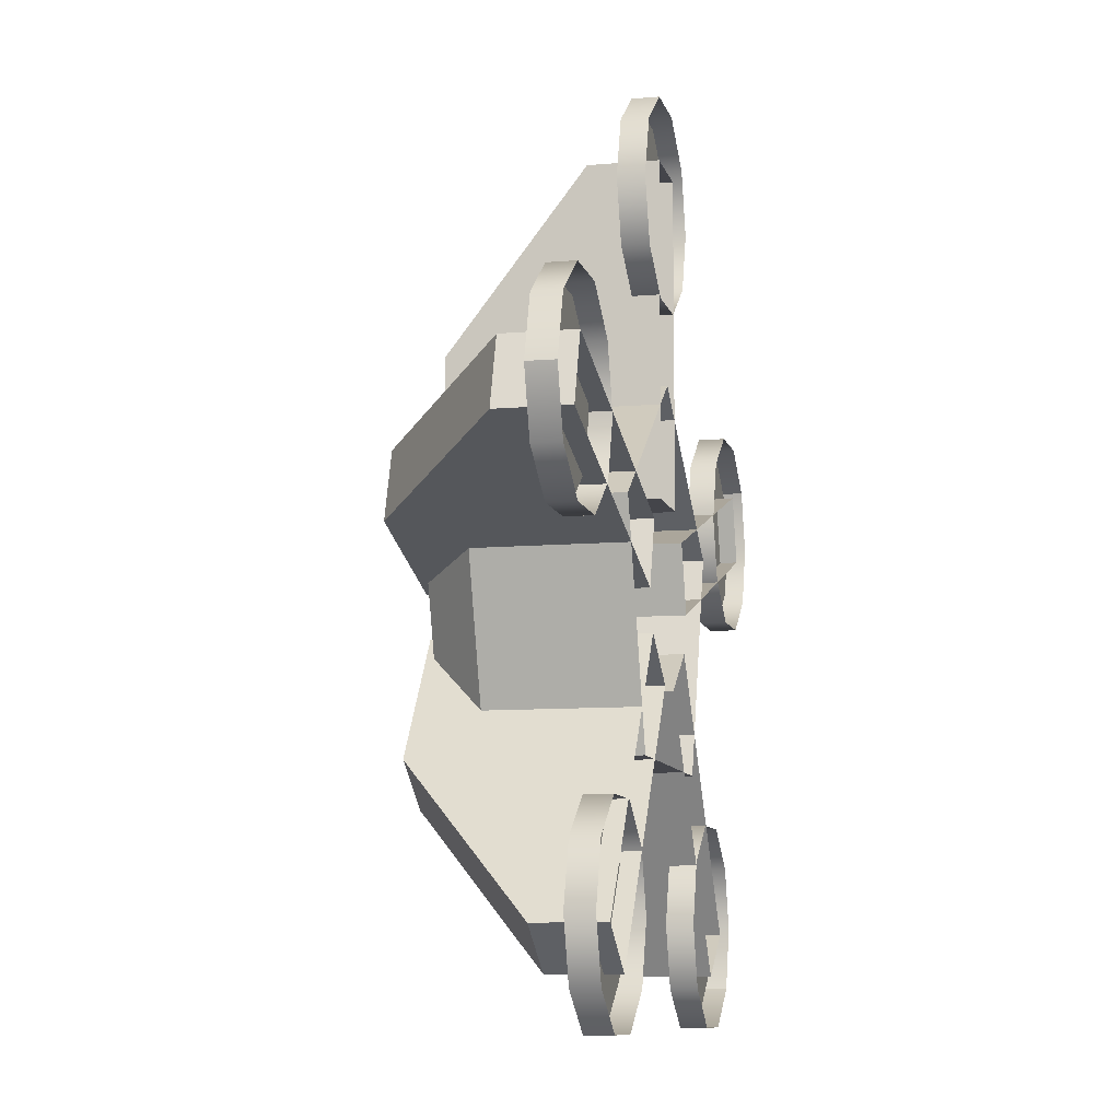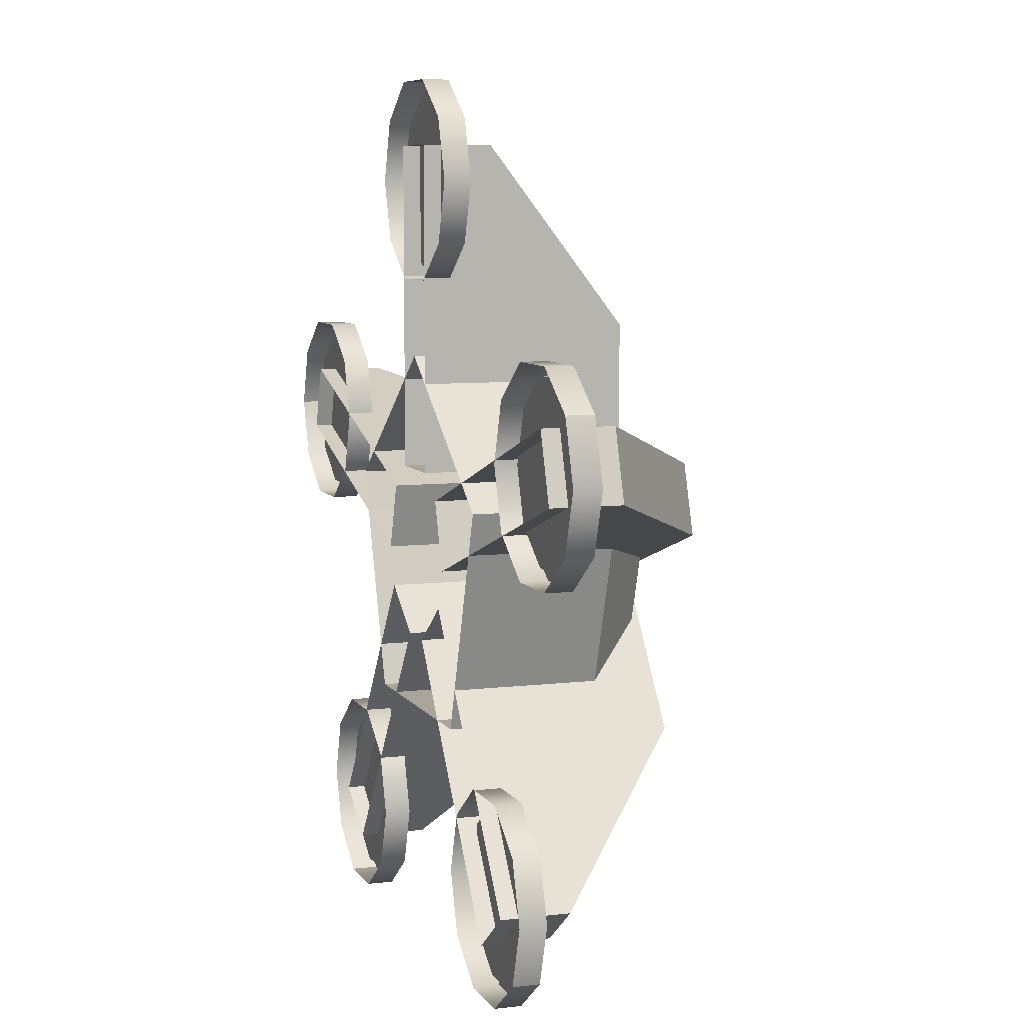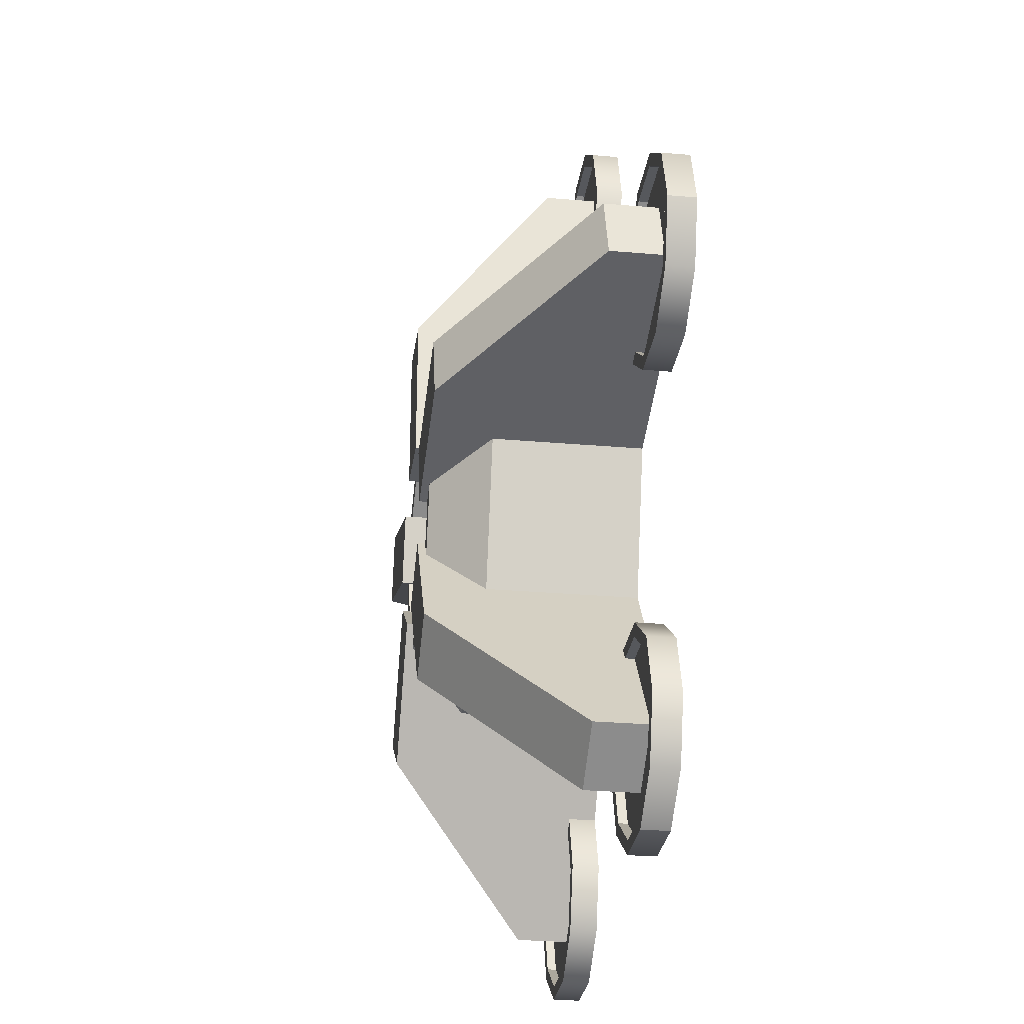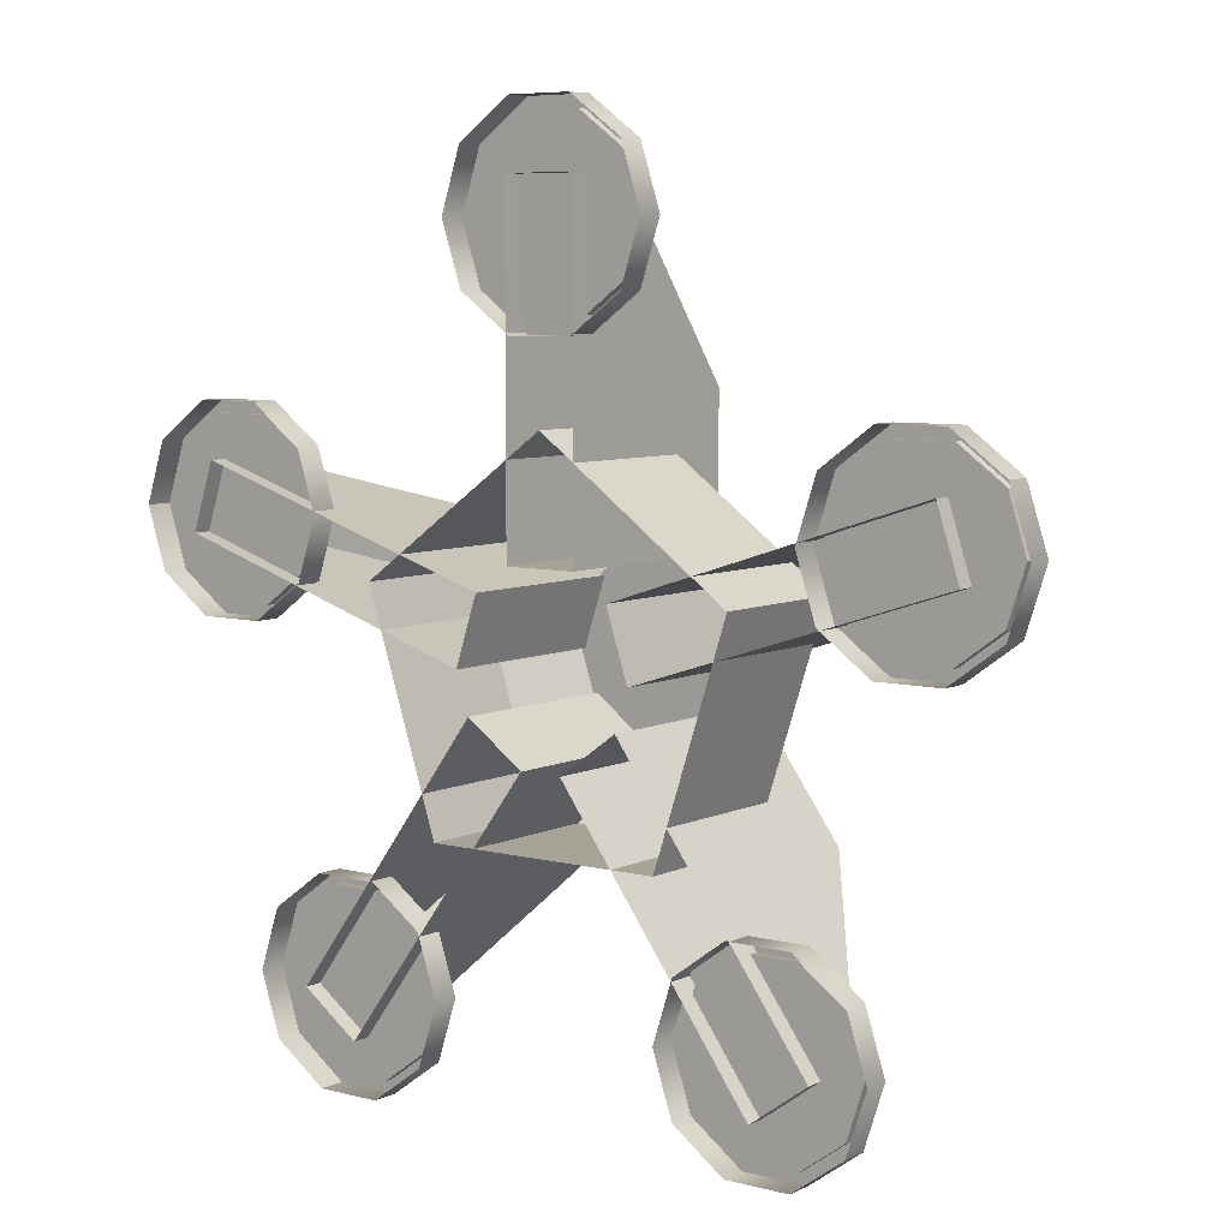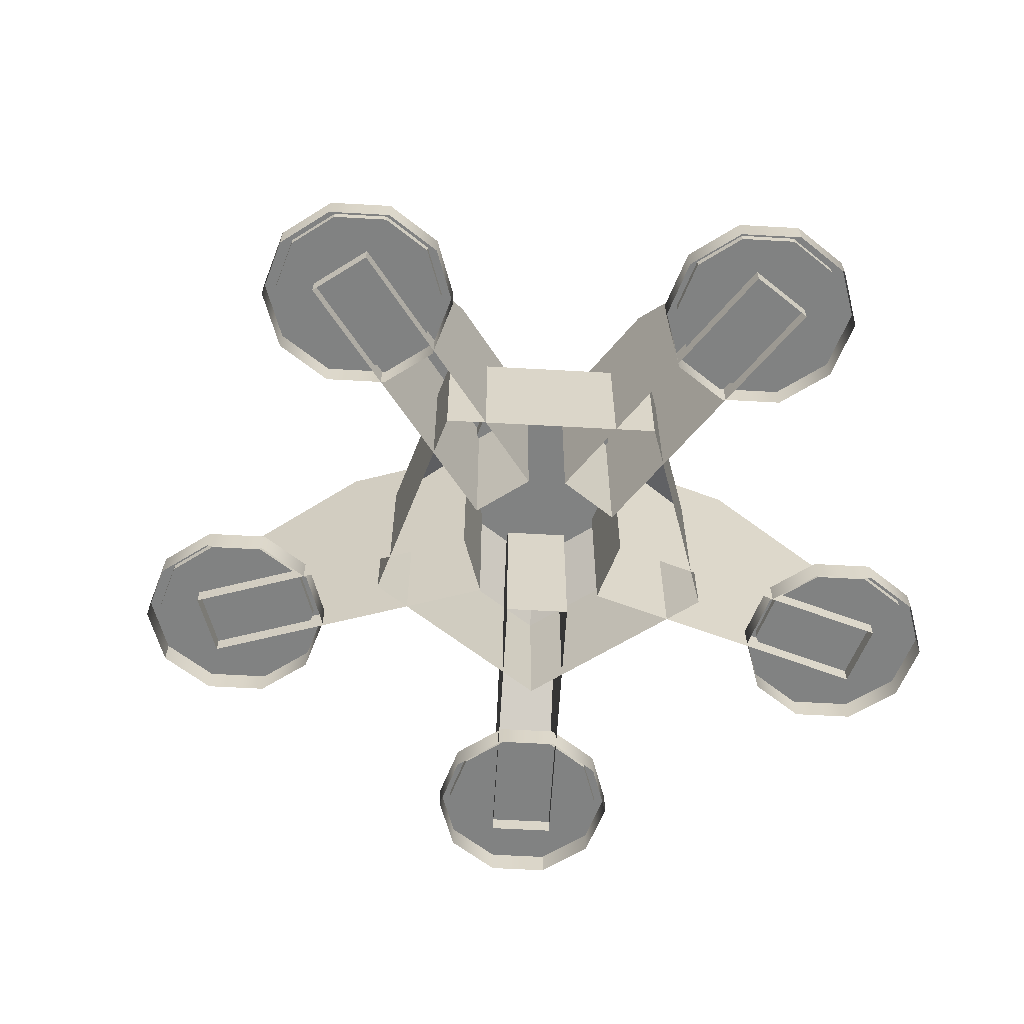
<metadata>
{"format":"obj","ext":"obj","renderer":"f3d","projection":"perspective","resolution":1024,"background":"white","views":[{"elev":-9.3,"azim":-77.0,"up":"+Z"},{"elev":7.5,"azim":71.0,"up":"+Z"},{"elev":-28.1,"azim":-97.6,"up":"+Z"},{"elev":6.7,"azim":36.9,"up":"+Z"},{"elev":-60.6,"azim":104.7,"up":"+Y"}]}
</metadata>
<code>
o base,ox=-0.00,oy=0.00,oz=0.00,p=,mx=-0.00,my=0.00,mz=0.00,r=38.00,h=16.00,t1=cor_color.dds,t2=cor_other.dds
v 2e-06 2e-06 15.19
v 14.44 1e-06 4.693
v 1e-06 11.18 15.19
v 14.44 11.18 4.693
v -14.44 1e-06 4.693
v -14.44 11.18 4.693
v -8.927 -2e-06 -12.29
v -8.927 11.18 -12.29
v 8.927 -2e-06 -12.29
v 8.927 11.18 -12.29
v 1e-06 15.34 10.22
v 9.716 15.34 3.157
v -9.716 15.34 3.157
v -6.005 15.34 -8.265
v 6.005 15.34 -8.265
v -6.927 -0 -0.5847
v -30.57 1e-06 7.096
v -6.927 15.92 -0.5847
v -17.47 15.92 2.842
v -30.57 5.318 7.096
v -28.9 5.318 12.23
v -28.9 2e-06 12.23
v -15.81 15.92 7.971
v -5.261 1e-06 4.545
v -5.261 15.92 4.545
v -8.102 15.92 -15.74
v -1.585 15.92 -6.769
v -16.19 5.318 -26.88
v -20.56 5.318 -23.71
v -20.56 -3e-06 -23.71
v -12.47 15.92 -12.57
v -5.948 -0 -3.599
v -5.948 15.92 -3.599
v 5.948 -0 -3.599
v 20.56 -3e-06 -23.71
v 5.948 15.92 -3.599
v 12.47 15.92 -12.57
v 20.56 5.318 -23.71
v 16.19 5.318 -26.88
v 16.19 -3e-06 -26.88
v 8.102 15.92 -15.74
v 1.585 -1e-06 -6.769
v 1.585 15.92 -6.769
v 5.261 1e-06 4.545
v 28.9 2e-06 12.23
v 5.261 15.92 4.545
v 15.81 15.92 7.971
v 28.9 5.318 12.23
v 30.57 5.318 7.096
v 30.57 1e-06 7.096
v 17.47 15.92 2.842
v 6.927 -0 -0.5847
v 6.927 15.92 -0.5847
v -2.697 15.92 17.5
v -2.697 15.92 6.407
v -2.697 5.318 31.26
v 2.697 5.318 31.26
v 2.697 4e-06 31.26
v 2.697 15.92 17.5
v 2.697 1e-06 6.407
v 2.697 15.92 6.407
v 1e-06 15.34 8.729
v 8.302 15.34 2.697
v 1e-06 13.78 8.729
v 8.302 13.78 2.697
v -8.302 15.34 2.697
v -8.302 13.78 2.697
v -5.131 15.34 -7.062
v -5.131 13.78 -7.062
v 5.131 15.34 -7.062
v 5.131 13.78 -7.062
v -24.76 0 1.314
v -29.65 0 1.314
v -24.76 2.042 1.314
v -29.65 2.042 1.314
v -20.81 2e-06 13.49
v -19.29 1e-06 8.84
v -20.81 2.042 13.49
v -19.29 2.042 8.84
v -20.81 1e-06 4.189
v -20.81 2.042 4.189
v -24.76 2.042 16.37
v -24.76 2e-06 16.37
v -29.65 2e-06 16.37
v -29.65 2.042 16.37
v -33.61 2e-06 13.49
v -33.61 2.042 13.49
v -35.12 1e-06 8.84
v -35.12 2.042 8.84
v -33.61 1e-06 4.189
v -33.61 2.042 4.189
v -25.07 2.042 2.26
v -29.35 2.042 2.26
v -25.07 1.363 2.26
v -29.35 1.363 2.26
v -21.61 2.042 4.773
v -21.61 1.363 4.773
v -20.29 2.042 8.84
v -20.29 1.363 8.84
v -21.61 2.042 12.91
v -21.61 1.363 12.91
v -25.07 1.363 15.42
v -25.07 2.042 15.42
v -29.35 2.042 15.42
v -29.35 1.363 15.42
v -32.8 2.042 12.91
v -32.8 1.363 12.91
v -34.13 2.042 8.84
v -34.13 1.363 8.84
v -32.8 2.042 4.773
v -32.8 1.363 4.773
v -8.902 -3e-06 -23.14
v -10.41 -3e-06 -27.8
v -8.902 2.042 -23.14
v -10.41 2.042 -27.8
v -19.26 -2e-06 -15.62
v -14.37 -2e-06 -15.62
v -19.26 2.042 -15.62
v -14.37 2.042 -15.62
v -10.41 -2e-06 -18.49
v -10.41 2.042 -18.49
v -23.22 2.042 -18.49
v -23.22 -2e-06 -18.49
v -24.73 -3e-06 -23.14
v -24.73 2.042 -23.14
v -23.22 -3e-06 -27.8
v -23.22 2.042 -27.8
v -19.26 -4e-06 -30.67
v -19.26 2.042 -30.67
v -14.37 -4e-06 -30.67
v -14.37 2.042 -30.67
v -9.896 2.042 -23.14
v -11.22 2.042 -27.21
v -9.896 1.363 -23.14
v -11.22 1.363 -27.21
v -11.22 2.042 -19.08
v -11.22 1.363 -19.08
v -14.68 2.042 -16.56
v -14.68 1.363 -16.56
v -18.95 2.042 -16.56
v -18.95 1.363 -16.56
v -22.41 1.363 -19.08
v -22.41 2.042 -19.08
v -23.73 2.042 -23.14
v -23.73 1.363 -23.14
v -22.41 2.042 -27.21
v -22.41 1.363 -27.21
v -18.95 2.042 -29.72
v -18.95 1.363 -29.72
v -14.68 2.042 -29.72
v -14.68 1.363 -29.72
v -16.19 -3e-06 -26.88
v -1.585 -1e-06 -6.769
v 19.26 -2e-06 -15.62
v 23.22 -2e-06 -18.49
v 19.26 2.042 -15.62
v 23.22 2.042 -18.49
v 8.902 -3e-06 -23.14
v 10.41 -2e-06 -18.49
v 8.902 2.042 -23.14
v 10.41 2.042 -18.49
v 14.37 -2e-06 -15.62
v 14.37 2.042 -15.62
v 10.41 2.042 -27.8
v 10.41 -3e-06 -27.8
v 14.37 -4e-06 -30.67
v 14.37 2.042 -30.67
v 19.26 -4e-06 -30.67
v 19.26 2.042 -30.67
v 23.22 -3e-06 -27.8
v 23.22 2.042 -27.8
v 24.73 -3e-06 -23.14
v 24.73 2.042 -23.14
v 18.95 2.042 -16.56
v 22.41 2.042 -19.08
v 18.95 1.363 -16.56
v 22.41 1.363 -19.08
v 14.68 2.042 -16.56
v 14.68 1.363 -16.56
v 11.22 2.042 -19.08
v 11.22 1.363 -19.08
v 9.896 2.042 -23.14
v 9.896 1.363 -23.14
v 11.22 1.363 -27.21
v 11.22 2.042 -27.21
v 14.68 2.042 -29.72
v 14.68 1.363 -29.72
v 18.95 2.042 -29.72
v 18.95 1.363 -29.72
v 22.41 2.042 -27.21
v 22.41 1.363 -27.21
v 23.73 2.042 -23.14
v 23.73 1.363 -23.14
v 20.81 2e-06 13.49
v 24.76 2e-06 16.37
v 20.81 2.042 13.49
v 24.76 2.042 16.37
v 29.65 2.042 1.314
v 29.65 0 1.314
v 24.76 2.042 1.314
v 24.76 0 1.314
v 33.61 1e-06 4.189
v 33.61 2.042 4.189
v 35.12 2.042 8.84
v 35.12 1e-06 8.84
v 33.61 2.042 13.49
v 33.61 2e-06 13.49
v 29.65 2e-06 16.37
v 29.65 2.042 16.37
v 21.61 2.042 12.91
v 25.07 2.042 15.42
v 21.61 1.363 12.91
v 25.07 1.363 15.42
v 20.29 2.042 8.84
v 20.29 1.363 8.84
v 21.61 2.042 4.773
v 21.61 1.363 4.773
v 25.07 2.042 2.26
v 25.07 1.363 2.26
v 29.35 1.363 2.26
v 29.35 2.042 2.26
v 32.8 2.042 4.773
v 32.8 1.363 4.773
v 34.13 2.042 8.84
v 34.13 1.363 8.84
v 32.8 2.042 12.91
v 32.8 1.363 12.91
v 29.35 2.042 15.42
v 29.35 1.363 15.42
v -6.402 3e-06 23.96
v -7.914 4e-06 28.61
v -6.402 2.042 23.96
v -7.914 2.042 28.61
v 6.402 3e-06 23.96
v 2.445 3e-06 21.08
v 6.402 2.042 23.96
v 2.445 2.042 21.08
v -2.445 3e-06 21.08
v -2.445 2.042 21.08
v 7.914 2.042 28.61
v 7.914 4e-06 28.61
v 6.402 4e-06 33.26
v 6.402 2.042 33.26
v 2.445 5e-06 36.13
v 2.445 2.042 36.13
v -2.445 5e-06 36.13
v -2.445 2.042 36.13
v -6.402 4e-06 33.26
v -6.402 2.042 33.26
v -5.597 2.042 24.54
v -6.919 2.042 28.61
v -5.597 1.363 24.54
v -6.919 1.363 28.61
v -2.138 2.042 22.03
v -2.138 1.363 22.03
v 2.138 2.042 22.03
v 2.138 1.363 22.03
v 5.597 2.042 24.54
v 5.597 1.363 24.54
v 6.919 1.363 28.61
v 6.919 2.042 28.61
v 5.597 2.042 32.67
v 5.597 1.363 32.67
v 2.138 2.042 35.19
v 2.138 1.363 35.19
v -2.138 2.042 35.19
v -2.138 1.363 35.19
v -5.597 2.042 32.67
v -5.597 1.363 32.67
v -2.697 4e-06 31.26
v -2.697 1e-06 6.407
v 19.29 1e-06 8.84
v 19.29 2.042 8.84
v 20.81 2.042 4.189
v 20.81 1e-06 4.189
f 1 2 3
f 4 3 2
f 5 1 6
f 3 6 1
f 7 5 8
f 6 8 5
f 9 7 10
f 8 10 7
f 2 9 4
f 10 4 9
f 11 3 12
f 4 12 3
f 13 6 11
f 3 11 6
f 14 8 13
f 6 13 8
f 15 10 14
f 8 14 10
f 12 4 15
f 10 15 4
f 16 17 18
f 19 18 20
f 18 17 20
f 21 22 23
f 22 24 23
f 23 24 25
f 21 23 20
f 19 20 23
f 26 27 28
f 153 152 27
f 152 28 27
f 29 30 31
f 30 32 31
f 31 32 33
f 29 31 28
f 26 28 31
f 34 35 36
f 37 36 38
f 36 35 38
f 39 40 41
f 40 42 41
f 41 42 43
f 39 41 38
f 37 38 41
f 44 45 46
f 47 46 48
f 46 45 48
f 49 50 51
f 50 52 51
f 51 52 53
f 49 51 48
f 47 48 51
f 54 55 56
f 271 270 55
f 270 56 55
f 57 58 59
f 58 60 59
f 59 60 61
f 57 59 56
f 54 56 59
f 62 63 64
f 63 65 64
f 66 62 67
f 62 64 67
f 68 66 69
f 66 67 69
f 70 68 71
f 68 69 71
f 63 70 65
f 70 71 65
f 72 73 74
f 73 75 74
f 76 77 78
f 79 78 77
f 77 80 79
f 81 79 80
f 80 72 81
f 72 74 81
f 82 83 78
f 83 76 78
f 84 83 85
f 83 82 85
f 86 84 87
f 84 85 87
f 88 86 89
f 86 87 89
f 90 88 91
f 88 89 91
f 75 73 91
f 73 90 91
f 92 93 94
f 93 95 94
f 96 92 97
f 92 94 97
f 98 96 99
f 96 97 99
f 100 98 101
f 98 99 101
f 102 103 101
f 103 100 101
f 104 103 105
f 103 102 105
f 106 104 107
f 104 105 107
f 108 106 109
f 106 107 109
f 110 108 111
f 108 109 111
f 95 93 111
f 93 110 111
f 19 23 18
f 23 25 18
f 17 22 20
f 22 21 20
f 24 16 25
f 16 18 25
f 112 113 114
f 113 115 114
f 116 117 118
f 119 118 117
f 117 120 119
f 121 119 120
f 120 112 121
f 112 114 121
f 122 123 118
f 123 116 118
f 124 123 125
f 123 122 125
f 126 124 127
f 124 125 127
f 128 126 129
f 126 127 129
f 130 128 131
f 128 129 131
f 115 113 131
f 113 130 131
f 132 133 134
f 133 135 134
f 136 132 137
f 132 134 137
f 138 136 139
f 136 137 139
f 140 138 141
f 138 139 141
f 142 143 141
f 143 140 141
f 144 143 145
f 143 142 145
f 146 144 147
f 144 145 147
f 148 146 149
f 146 147 149
f 150 148 151
f 148 149 151
f 135 133 151
f 133 150 151
f 26 31 27
f 31 33 27
f 152 30 28
f 30 29 28
f 32 153 33
f 153 27 33
f 154 155 156
f 155 157 156
f 158 159 160
f 161 160 159
f 159 162 161
f 163 161 162
f 162 154 163
f 154 156 163
f 164 165 160
f 165 158 160
f 166 165 167
f 165 164 167
f 168 166 169
f 166 167 169
f 170 168 171
f 168 169 171
f 172 170 173
f 170 171 173
f 157 155 173
f 155 172 173
f 174 175 176
f 175 177 176
f 178 174 179
f 174 176 179
f 180 178 181
f 178 179 181
f 182 180 183
f 180 181 183
f 184 185 183
f 185 182 183
f 186 185 187
f 185 184 187
f 188 186 189
f 186 187 189
f 190 188 191
f 188 189 191
f 192 190 193
f 190 191 193
f 177 175 193
f 175 192 193
f 37 41 36
f 41 43 36
f 35 40 38
f 40 39 38
f 42 34 43
f 34 36 43
f 194 195 196
f 195 197 196
f 198 199 200
f 199 201 200
f 202 199 203
f 199 198 203
f 202 203 204
f 205 202 204
f 205 206 207
f 205 204 206
f 208 207 209
f 207 206 209
f 197 195 209
f 195 208 209
f 272 194 273
f 194 196 273
f 273 274 272
f 275 272 274
f 275 274 200
f 275 200 201
f 210 211 212
f 211 213 212
f 214 210 215
f 210 212 215
f 216 214 217
f 214 215 217
f 218 216 219
f 216 217 219
f 220 221 219
f 221 218 219
f 222 221 223
f 221 220 223
f 224 222 225
f 222 223 225
f 226 224 227
f 224 225 227
f 228 226 229
f 226 227 229
f 213 211 229
f 211 228 229
f 47 51 46
f 51 53 46
f 45 50 48
f 50 49 48
f 52 44 53
f 44 46 53
f 230 231 232
f 231 233 232
f 234 235 236
f 237 236 235
f 235 238 237
f 239 237 238
f 238 230 239
f 230 232 239
f 240 241 236
f 241 234 236
f 242 241 243
f 241 240 243
f 244 242 245
f 242 243 245
f 246 244 247
f 244 245 247
f 248 246 249
f 246 247 249
f 233 231 249
f 231 248 249
f 250 251 252
f 251 253 252
f 254 250 255
f 250 252 255
f 256 254 257
f 254 255 257
f 258 256 259
f 256 257 259
f 260 261 259
f 261 258 259
f 262 261 263
f 261 260 263
f 264 262 265
f 262 263 265
f 266 264 267
f 264 265 267
f 268 266 269
f 266 267 269
f 253 251 269
f 251 268 269
f 54 59 55
f 59 61 55
f 270 58 56
f 58 57 56
f 60 271 61
f 271 55 61
f 69 67 71
f 67 64 71
f 71 64 65
f 97 94 99
f 94 102 99
f 99 102 101
f 94 95 102
f 102 95 105
f 95 109 105
f 107 105 109
f 95 111 109
f 137 134 139
f 134 142 139
f 139 142 141
f 134 135 142
f 142 135 145
f 135 149 145
f 147 145 149
f 135 151 149
f 179 176 181
f 176 184 181
f 181 184 183
f 176 177 184
f 184 177 187
f 177 191 187
f 189 187 191
f 177 193 191
f 215 212 217
f 212 220 217
f 217 220 219
f 212 213 220
f 220 213 223
f 213 227 223
f 225 223 227
f 213 229 227
f 255 252 257
f 252 260 257
f 257 260 259
f 252 253 260
f 260 253 263
f 253 267 263
f 265 263 267
f 253 269 267
f 75 93 92
f 75 110 93
f 74 75 92
f 75 91 110
f 74 92 96
f 89 110 91
f 74 96 81
f 89 108 110
f 81 96 98
f 87 108 89
f 81 98 79
f 87 106 108
f 79 98 100
f 85 106 87
f 79 100 78
f 85 104 106
f 78 100 82
f 82 104 85
f 100 103 82
f 103 104 82
f 115 133 132
f 115 150 133
f 114 115 132
f 115 131 150
f 114 132 136
f 129 150 131
f 114 136 121
f 129 148 150
f 121 136 138
f 127 148 129
f 121 138 119
f 127 146 148
f 119 138 140
f 125 146 127
f 119 140 118
f 125 144 146
f 118 140 122
f 122 144 125
f 140 143 122
f 143 144 122
f 157 175 174
f 157 192 175
f 156 157 174
f 157 173 192
f 156 174 178
f 171 192 173
f 156 178 163
f 171 190 192
f 163 178 180
f 169 190 171
f 163 180 161
f 169 188 190
f 161 180 182
f 167 188 169
f 161 182 160
f 167 186 188
f 160 182 164
f 164 186 167
f 182 185 164
f 185 186 164
f 197 211 210
f 197 228 211
f 196 197 210
f 197 209 228
f 196 210 214
f 206 228 209
f 196 214 273
f 206 226 228
f 273 214 216
f 204 226 206
f 273 216 274
f 204 224 226
f 274 216 218
f 203 224 204
f 274 218 200
f 203 222 224
f 200 218 198
f 198 222 203
f 218 221 198
f 221 222 198
f 233 251 250
f 233 268 251
f 232 233 250
f 233 249 268
f 232 250 254
f 247 268 249
f 232 254 239
f 247 266 268
f 239 254 256
f 245 266 247
f 239 256 237
f 245 264 266
f 237 256 258
f 243 264 245
f 237 258 236
f 243 262 264
f 236 258 240
f 240 262 243
f 258 261 240
f 261 262 240
f 11 12 62
f 12 63 62
f 11 62 66
f 11 66 13
f 12 15 63
f 63 15 70
f 13 66 68
f 13 68 14
f 14 70 15
f 14 68 70

</code>
